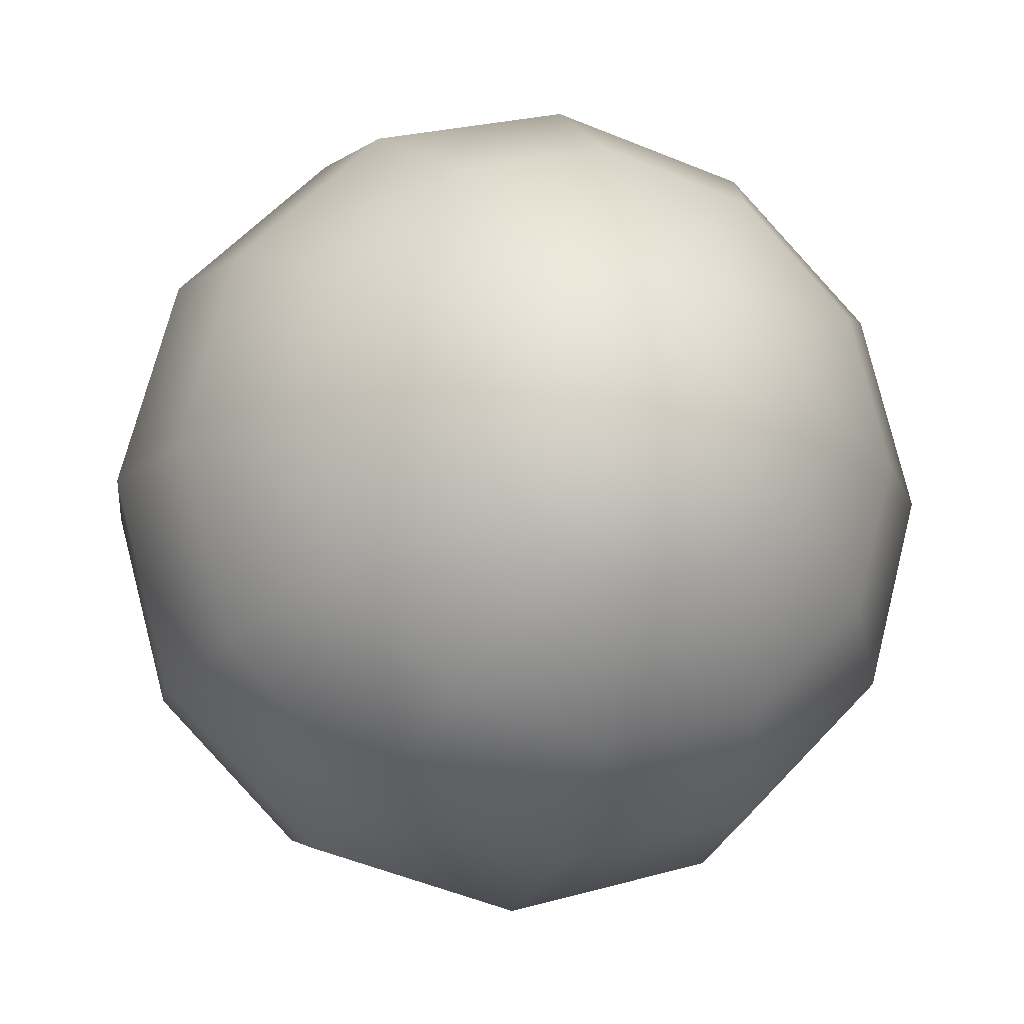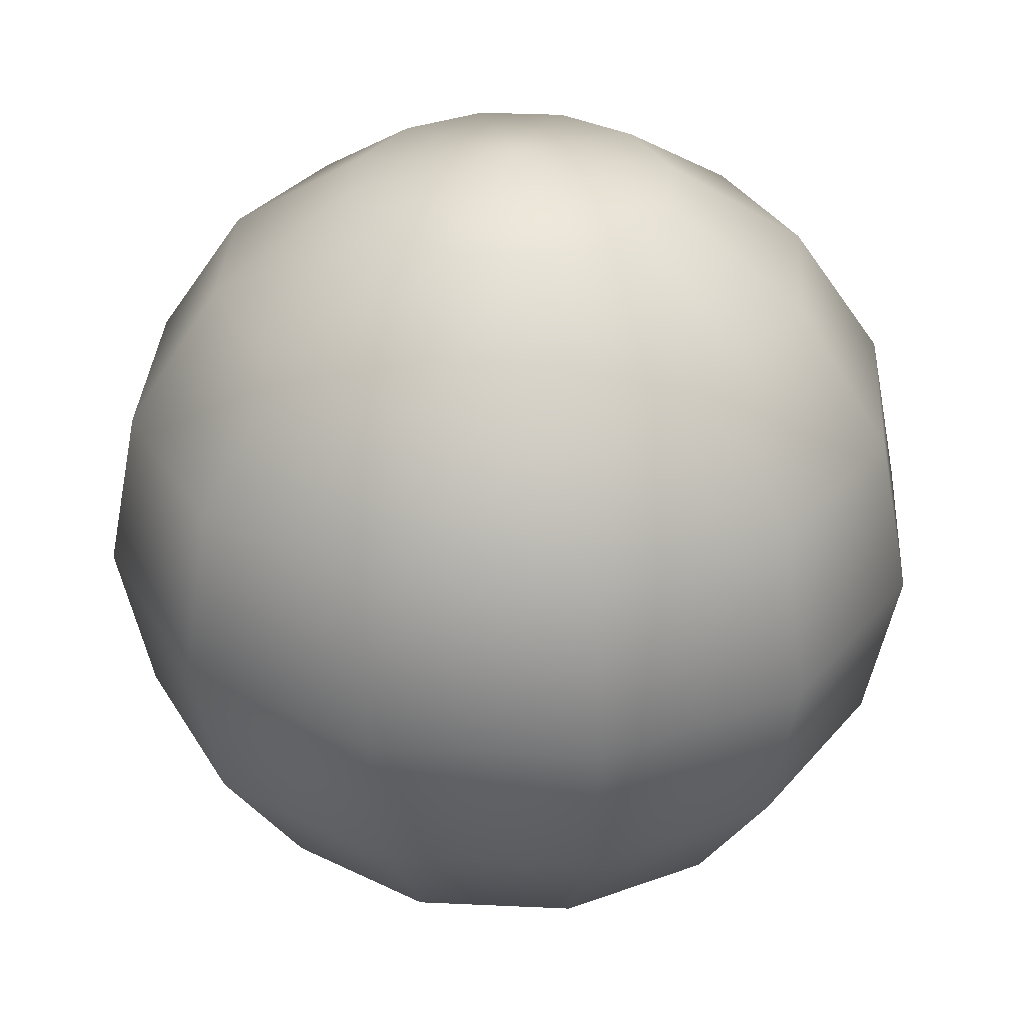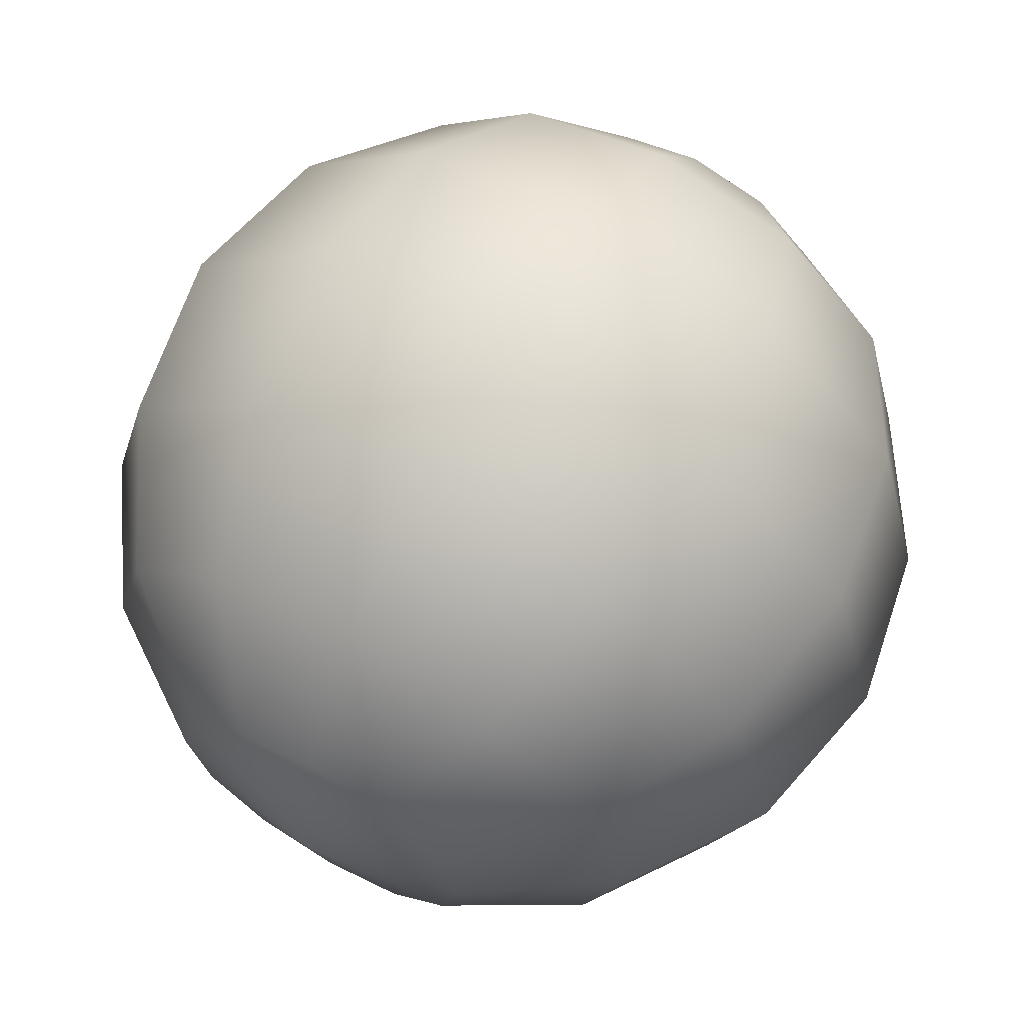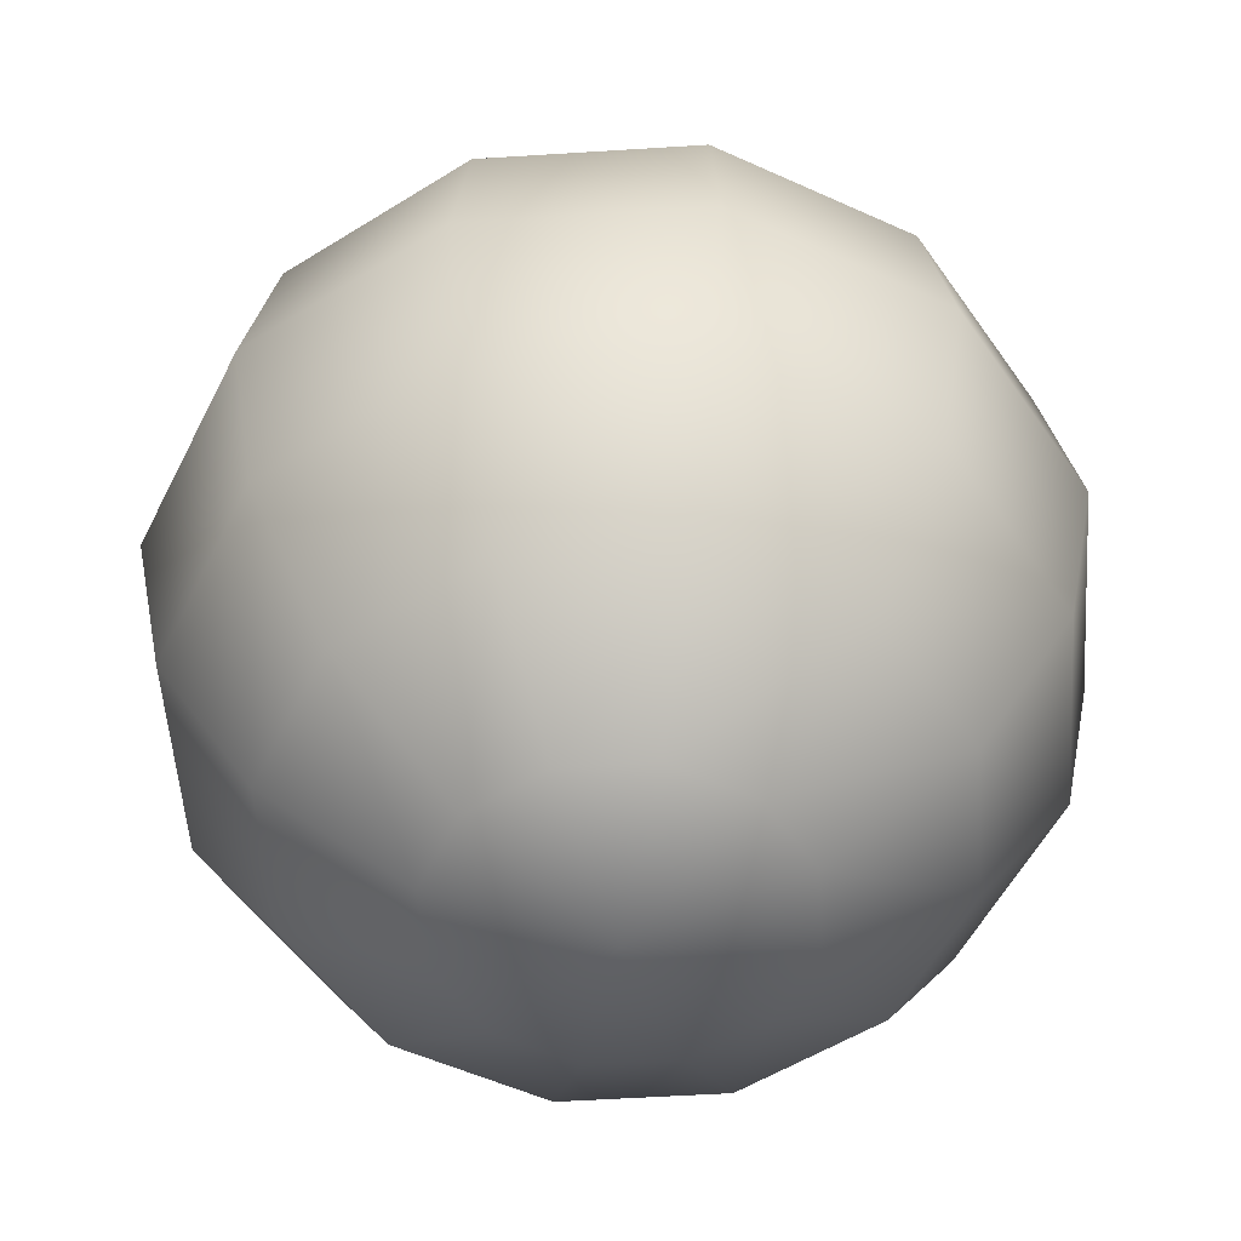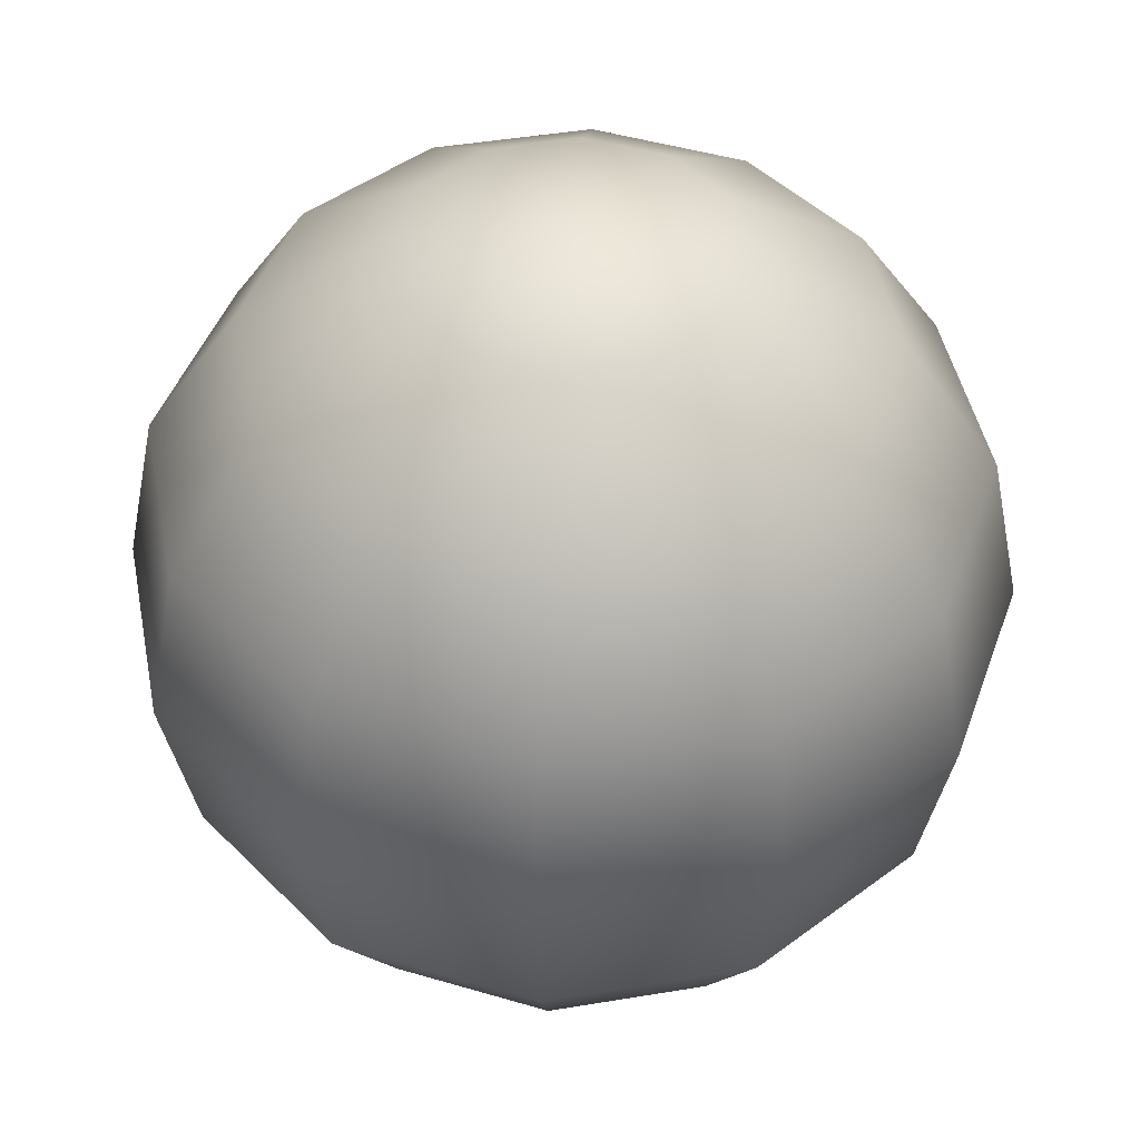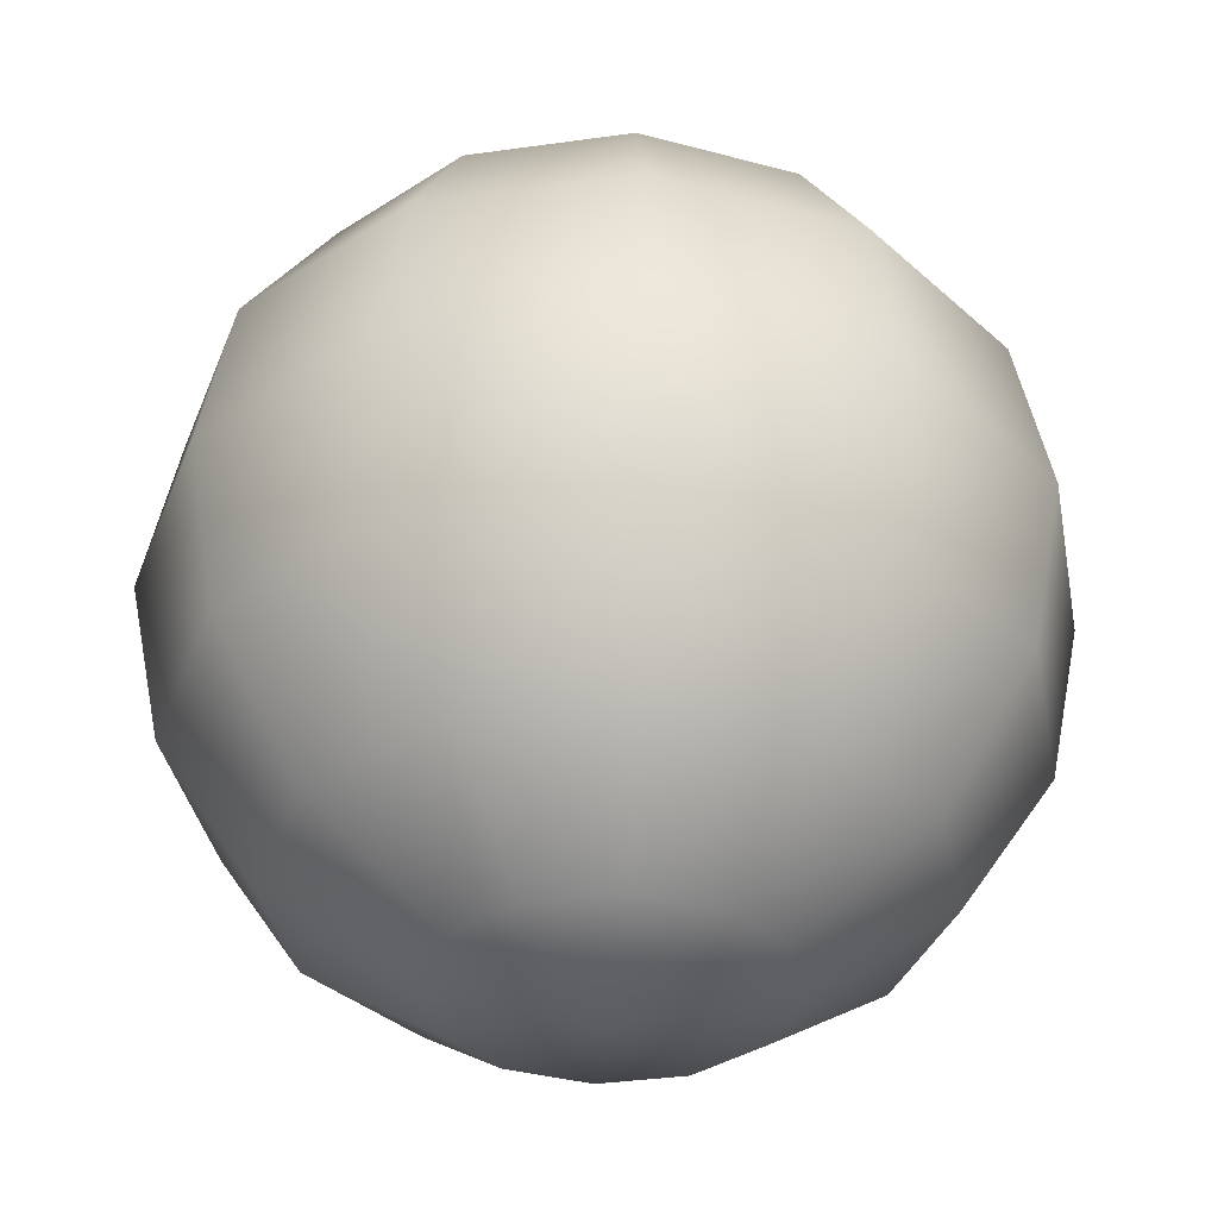
<metadata>
{"format":"obj","ext":"obj","renderer":"f3d","projection":"perspective","resolution":1024,"background":"white","views":[{"elev":-14.2,"azim":162.0,"up":"+Z"},{"elev":33.5,"azim":-101.4,"up":"+Y"},{"elev":66.0,"azim":29.9,"up":"+Z"},{"elev":-53.2,"azim":108.9,"up":"+Y"},{"elev":44.9,"azim":94.0,"up":"+Y"},{"elev":-35.9,"azim":-124.5,"up":"+Y"}]}
</metadata>
<code>
g default
v 0.09942 -0.2772 -0.0574
v 0.0574 -0.2772 -0.09942
v 0 -0.2772 -0.1148
v -0.0574 -0.2772 -0.09942
v -0.09942 -0.2772 -0.0574
v -0.1148 -0.2772 0
v -0.09942 -0.2772 0.0574
v -0.0574 -0.2772 0.09942
v 0 -0.2772 0.1148
v 0.0574 -0.2772 0.09942
v 0.09942 -0.2772 0.0574
v 0.1148 -0.2772 0
v 0.1837 -0.2121 -0.1061
v 0.1061 -0.2121 -0.1837
v 0 -0.2121 -0.2121
v -0.1061 -0.2121 -0.1837
v -0.1837 -0.2121 -0.1061
v -0.2121 -0.2121 0
v -0.1837 -0.2121 0.1061
v -0.1061 -0.2121 0.1837
v 0 -0.2121 0.2121
v 0.1061 -0.2121 0.1837
v 0.1837 -0.2121 0.1061
v 0.2121 -0.2121 0
v 0.24 -0.1148 -0.1386
v 0.1386 -0.1148 -0.24
v 0 -0.1148 -0.2772
v -0.1386 -0.1148 -0.24
v -0.24 -0.1148 -0.1386
v -0.2772 -0.1148 0
v -0.24 -0.1148 0.1386
v -0.1386 -0.1148 0.24
v 0 -0.1148 0.2772
v 0.1386 -0.1148 0.24
v 0.24 -0.1148 0.1386
v 0.2772 -0.1148 0
v 0.2598 0 -0.15
v 0.15 0 -0.2598
v 0 0 -0.3
v -0.15 0 -0.2598
v -0.2598 0 -0.15
v -0.3 0 0
v -0.2598 0 0.15
v -0.15 0 0.2598
v 0 0 0.3
v 0.15 0 0.2598
v 0.2598 0 0.15
v 0.3 0 0
v 0.24 0.1148 -0.1386
v 0.1386 0.1148 -0.24
v 0 0.1148 -0.2772
v -0.1386 0.1148 -0.24
v -0.24 0.1148 -0.1386
v -0.2772 0.1148 0
v -0.24 0.1148 0.1386
v -0.1386 0.1148 0.24
v 0 0.1148 0.2772
v 0.1386 0.1148 0.24
v 0.24 0.1148 0.1386
v 0.2772 0.1148 0
v 0.1837 0.2121 -0.1061
v 0.1061 0.2121 -0.1837
v 0 0.2121 -0.2121
v -0.1061 0.2121 -0.1837
v -0.1837 0.2121 -0.1061
v -0.2121 0.2121 0
v -0.1837 0.2121 0.1061
v -0.1061 0.2121 0.1837
v 0 0.2121 0.2121
v 0.1061 0.2121 0.1837
v 0.1837 0.2121 0.1061
v 0.2121 0.2121 0
v 0.09942 0.2772 -0.0574
v 0.0574 0.2772 -0.09942
v 0 0.2772 -0.1148
v -0.0574 0.2772 -0.09942
v -0.09942 0.2772 -0.0574
v -0.1148 0.2772 0
v -0.09942 0.2772 0.0574
v -0.0574 0.2772 0.09942
v 0 0.2772 0.1148
v 0.0574 0.2772 0.09942
v 0.09942 0.2772 0.0574
v 0.1148 0.2772 0
v 0 -0.3 0
v 0 0.3 0
g pSphere4
f 1 2 14 13
f 2 3 15 14
f 3 4 16 15
f 4 5 17 16
f 5 6 18 17
f 6 7 19 18
f 7 8 20 19
f 8 9 21 20
f 9 10 22 21
f 10 11 23 22
f 11 12 24 23
f 12 1 13 24
f 13 14 26 25
f 14 15 27 26
f 15 16 28 27
f 16 17 29 28
f 17 18 30 29
f 18 19 31 30
f 19 20 32 31
f 20 21 33 32
f 21 22 34 33
f 22 23 35 34
f 23 24 36 35
f 24 13 25 36
f 25 26 38 37
f 26 27 39 38
f 27 28 40 39
f 28 29 41 40
f 29 30 42 41
f 30 31 43 42
f 31 32 44 43
f 32 33 45 44
f 33 34 46 45
f 34 35 47 46
f 35 36 48 47
f 36 25 37 48
f 37 38 50 49
f 38 39 51 50
f 39 40 52 51
f 40 41 53 52
f 41 42 54 53
f 42 43 55 54
f 43 44 56 55
f 44 45 57 56
f 45 46 58 57
f 46 47 59 58
f 47 48 60 59
f 48 37 49 60
f 49 50 62 61
f 50 51 63 62
f 51 52 64 63
f 52 53 65 64
f 53 54 66 65
f 54 55 67 66
f 55 56 68 67
f 56 57 69 68
f 57 58 70 69
f 58 59 71 70
f 59 60 72 71
f 60 49 61 72
f 61 62 74 73
f 62 63 75 74
f 63 64 76 75
f 64 65 77 76
f 65 66 78 77
f 66 67 79 78
f 67 68 80 79
f 68 69 81 80
f 69 70 82 81
f 70 71 83 82
f 71 72 84 83
f 72 61 73 84
f 2 1 85
f 3 2 85
f 4 3 85
f 5 4 85
f 6 5 85
f 7 6 85
f 8 7 85
f 9 8 85
f 10 9 85
f 11 10 85
f 12 11 85
f 1 12 85
f 73 74 86
f 74 75 86
f 75 76 86
f 76 77 86
f 77 78 86
f 78 79 86
f 79 80 86
f 80 81 86
f 81 82 86
f 82 83 86
f 83 84 86
f 84 73 86

</code>
